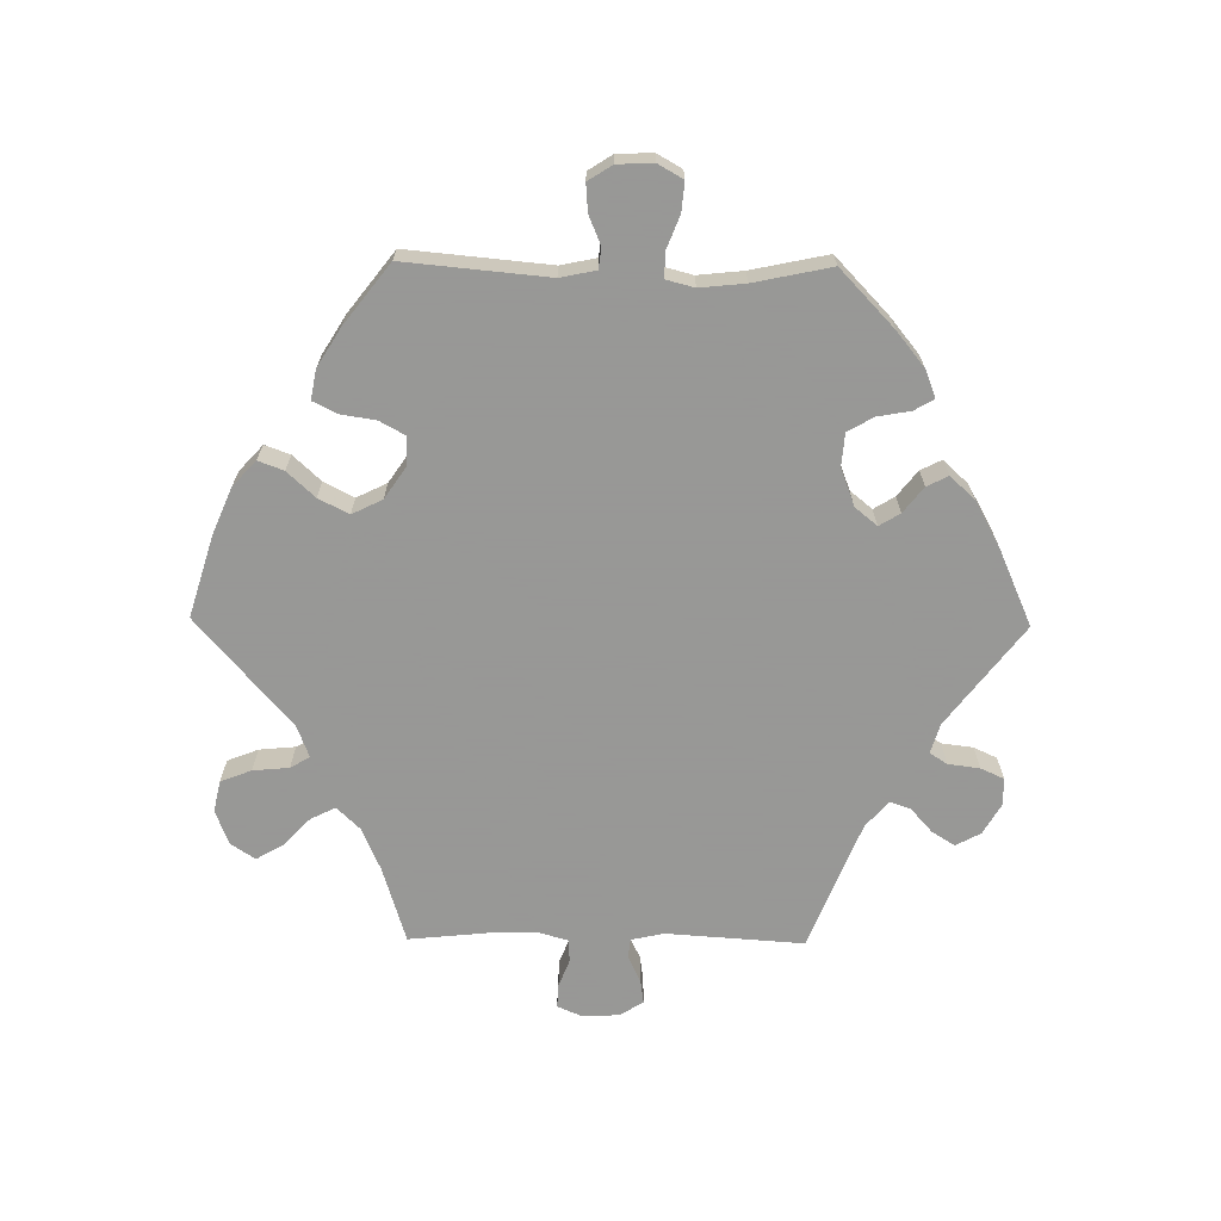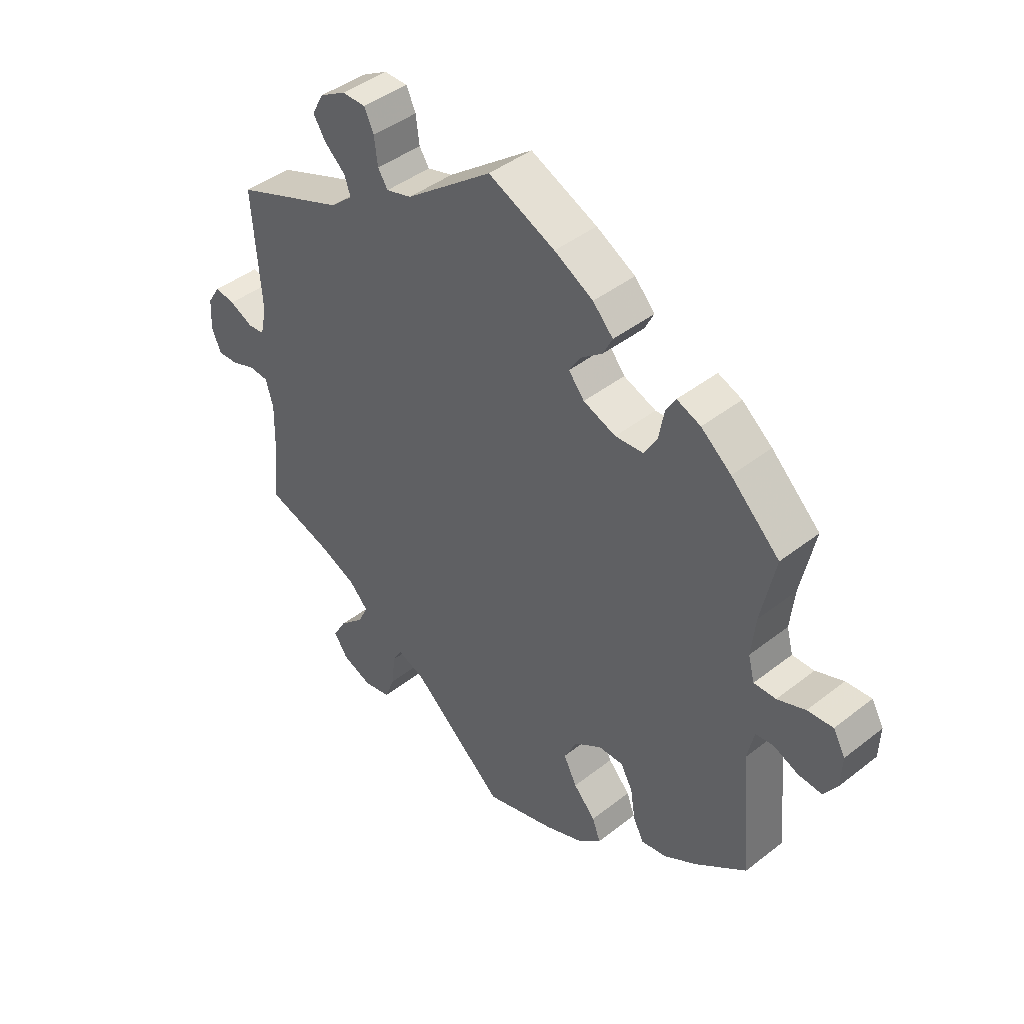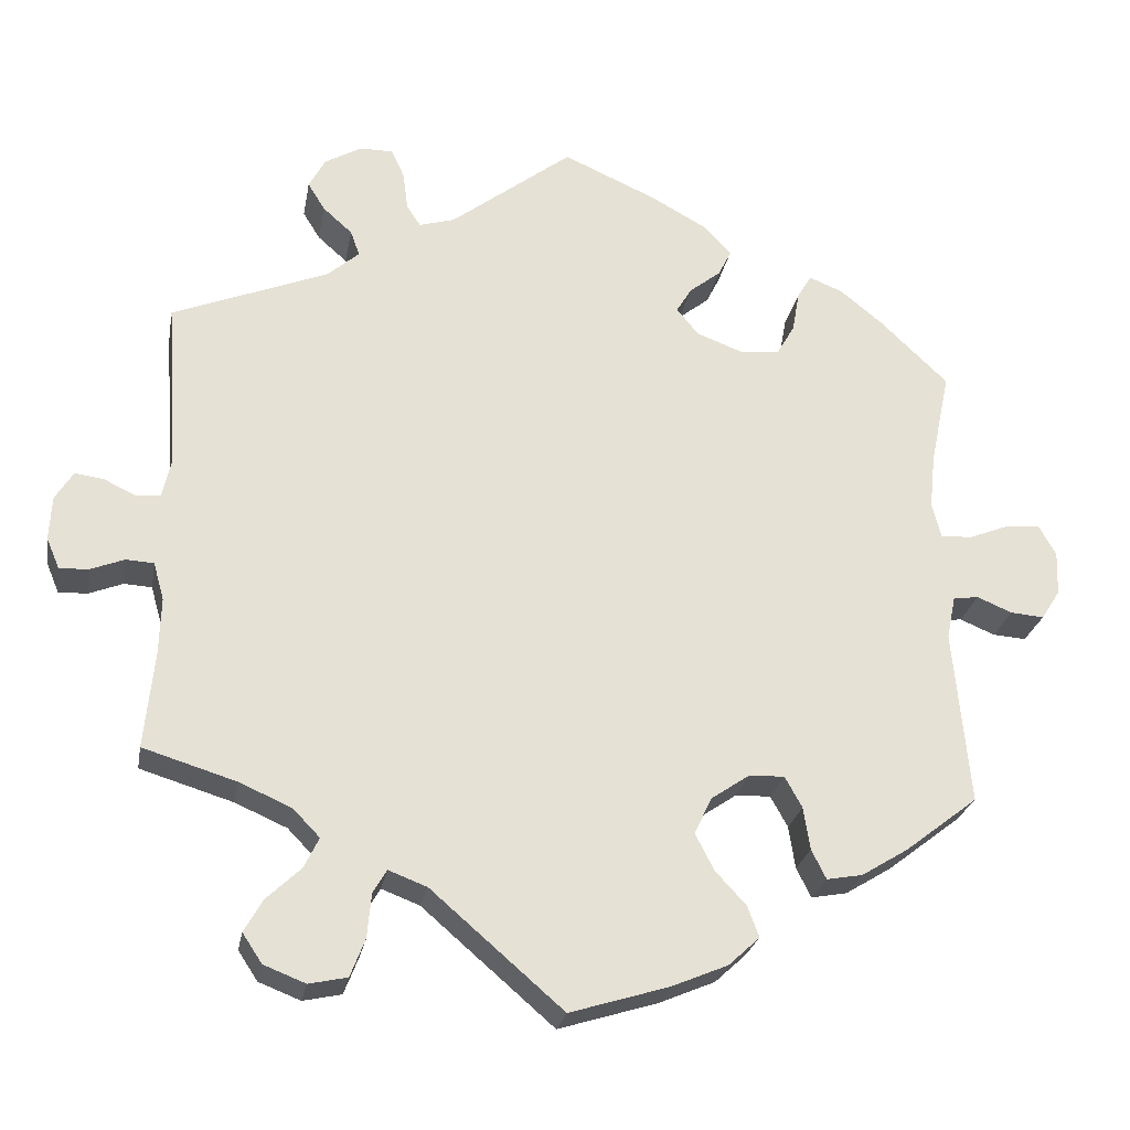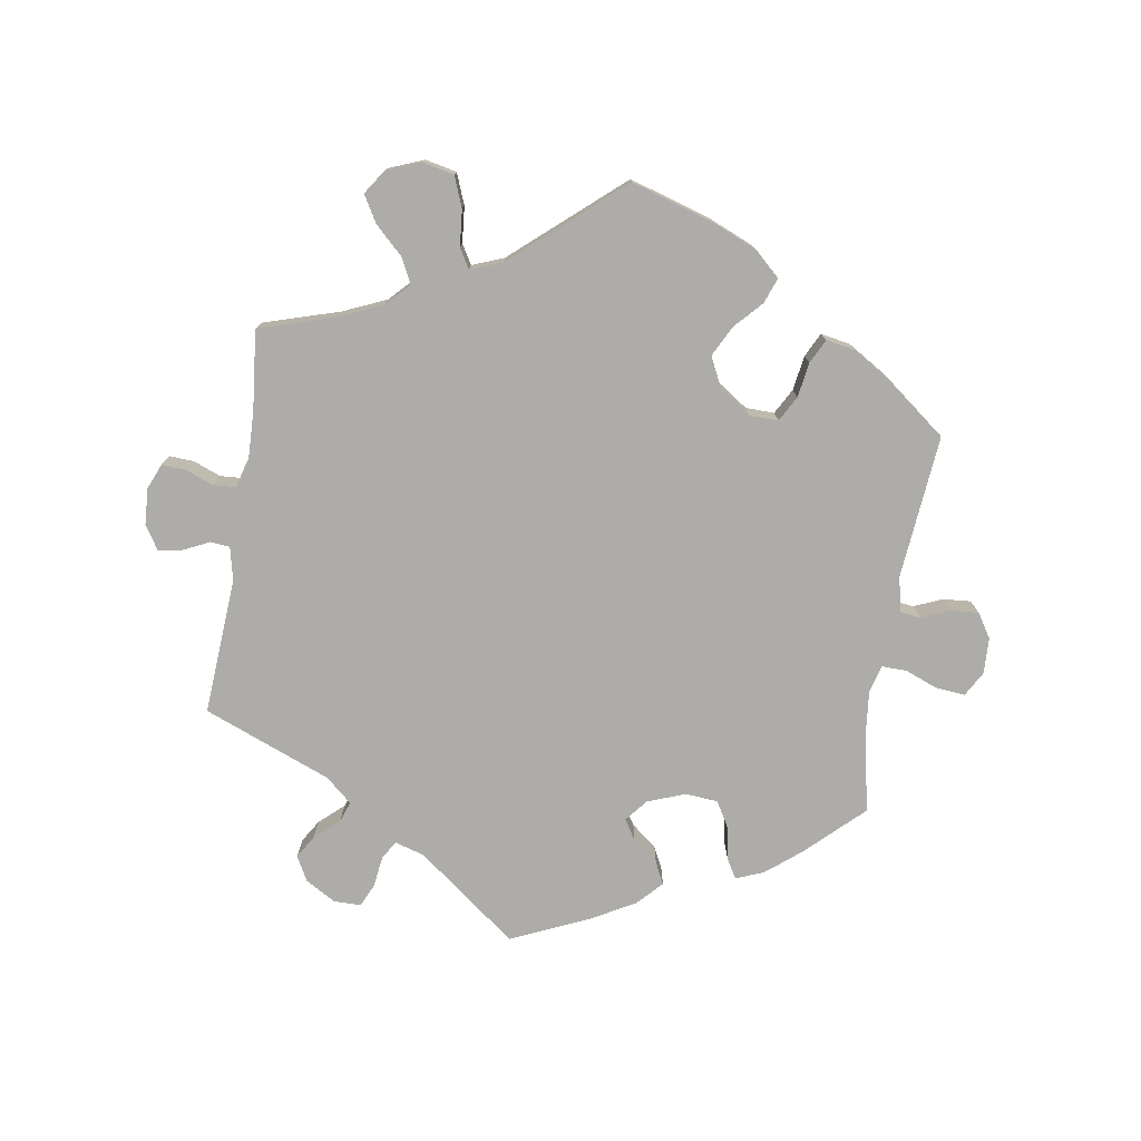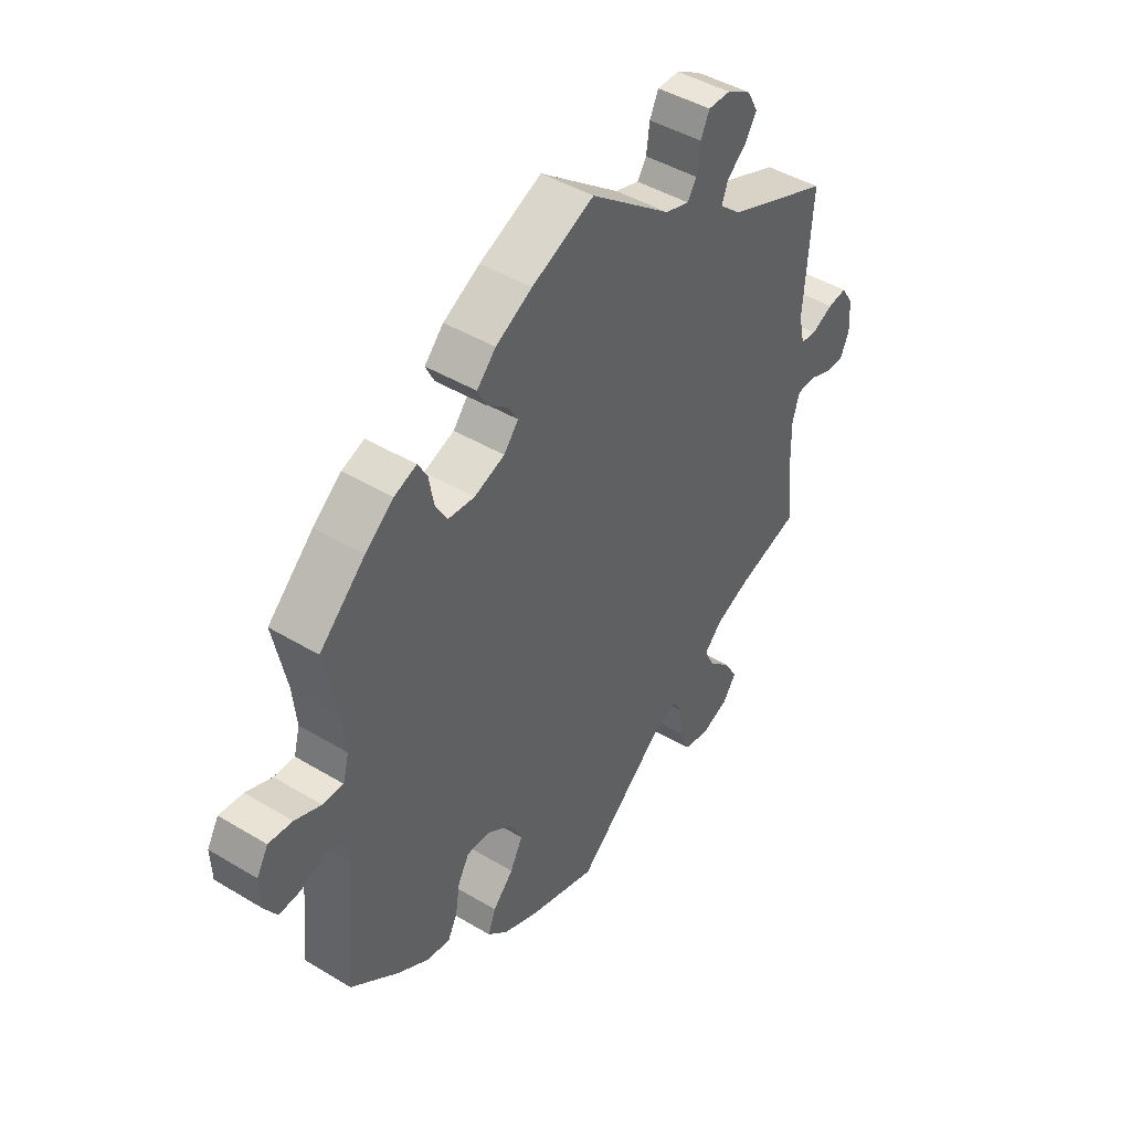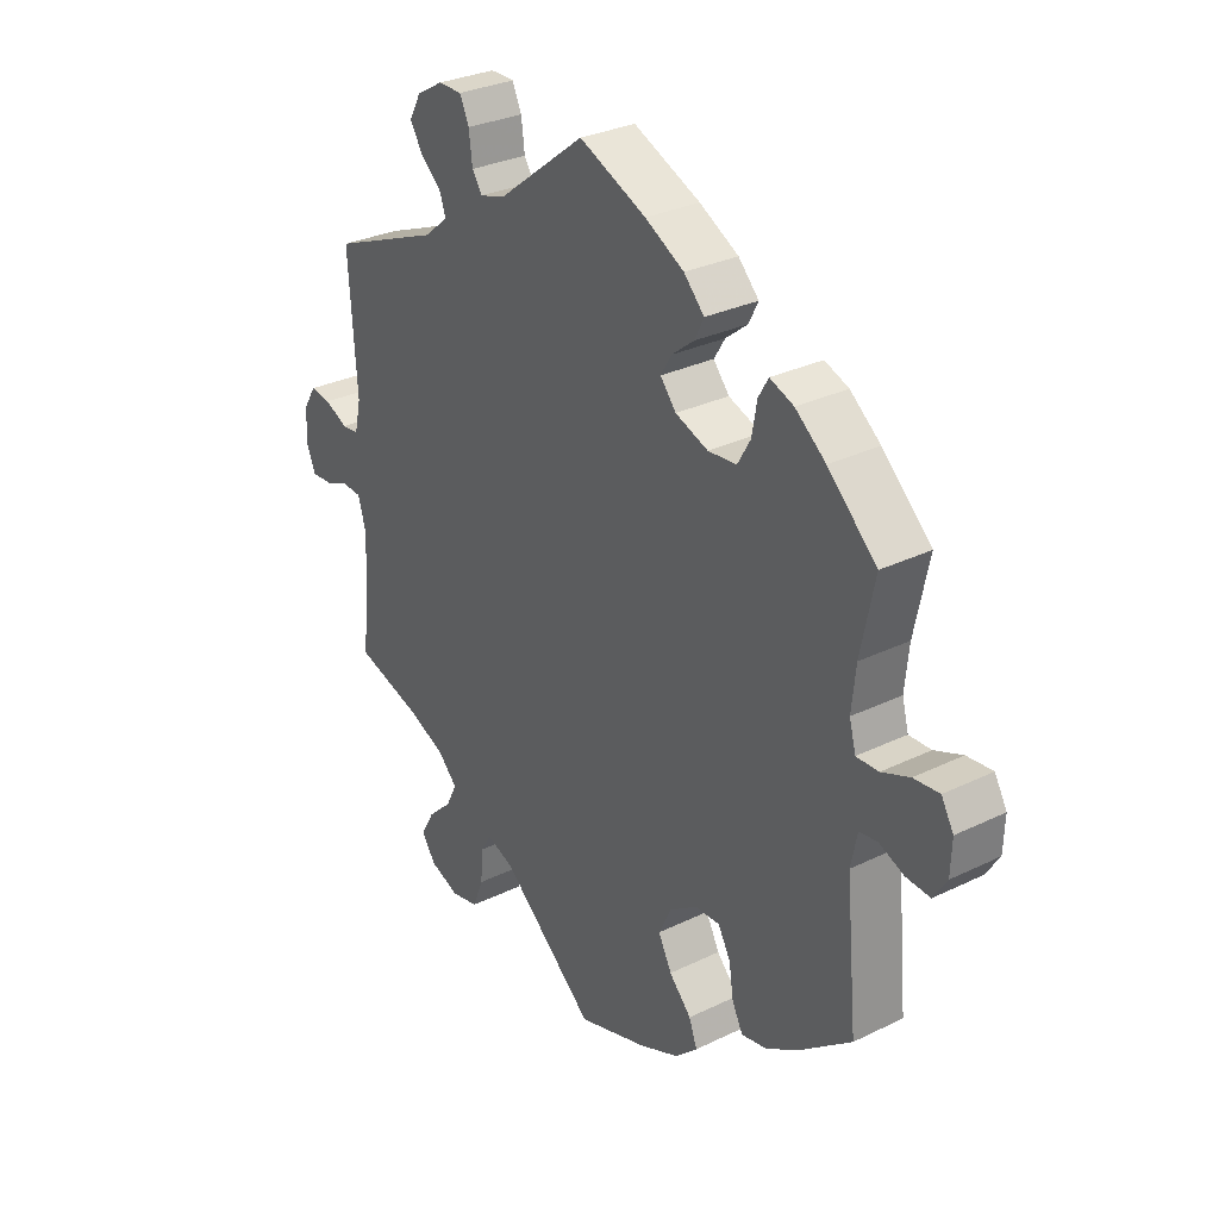
<metadata>
{"format":"obj","ext":"obj","renderer":"f3d","projection":"perspective","resolution":1024,"background":"white","views":[{"elev":-68.4,"azim":-90.7,"up":"+Y"},{"elev":43.4,"azim":-132.7,"up":"+Z"},{"elev":-25.1,"azim":169.9,"up":"+Z"},{"elev":-76.8,"azim":171.0,"up":"+Y"},{"elev":44.5,"azim":-54.9,"up":"+Z"},{"elev":29.9,"azim":-125.5,"up":"+Z"}]}
</metadata>
<code>
v 0.149 0.07 0.464
v 0.193 0.07 0.451
v 0.21 0.07 0.477
v 0.216 0.07 0.524
v 0.232 0.07 0.559
v 0.273 0.07 0.559
v 0.318 0.07 0.533
v 0.338 0.07 0.496
v 0.317 0.07 0.462
v 0.281 0.07 0.43
v 0.27 0.07 0.399
v 0.309 0.07 0.365
v 0.5 0.07 0.289
v 0.486 0.07 0.084
v 0.497 0.07 0.035
v 0.526 0.07 0.032
v 0.566 0.07 0.051
v 0.601 0.07 0.056
v 0.623 0.07 0.021
v 0.626 0.07 -0.033
v 0.61 0.07 -0.071
v 0.574 0.07 -0.069
v 0.533 0.07 -0.053
v 0.499 0.07 -0.055
v 0.486 0.07 -0.101
v 0.488 0.07 -0.17
v 0.5 0.07 -0.289
v 0.386 0.07 -0.324
v 0.322 0.07 -0.352
v 0.289 0.07 -0.386
v 0.307 0.07 -0.423
v 0.349 0.07 -0.463
v 0.372 0.07 -0.503
v 0.348 0.07 -0.539
v 0.297 0.07 -0.559
v 0.25 0.07 -0.549
v 0.232 0.07 -0.503
v 0.227 0.07 -0.449
v 0.21 0.07 -0.42
v 0.163 0.07 -0.438
v 0.001 0.07 -0.578
v -0.12 0.07 -0.541
v -0.189 0.07 -0.512
v -0.227 0.07 -0.477
v -0.213 0.07 -0.439
v -0.175 0.07 -0.398
v -0.152 0.07 -0.353
v -0.174 0.07 -0.308
v -0.221 0.07 -0.276
v -0.264 0.07 -0.275
v -0.285 0.07 -0.313
v -0.293 0.07 -0.365
v -0.311 0.07 -0.401
v -0.355 0.07 -0.393
v -0.412 0.07 -0.358
v -0.501 0.07 -0.289
v -0.481 0.07 -0.075
v -0.492 0.07 -0.022
v -0.523 0.07 -0.018
v -0.566 0.07 -0.036
v -0.607 0.07 -0.039
v -0.63 0.07 -0.003
v -0.632 0.07 0.051
v -0.611 0.07 0.088
v -0.567 0.07 0.084
v -0.519 0.07 0.065
v -0.481 0.07 0.064
v -0.47 0.07 0.106
v -0.477 0.07 0.174
v -0.501 0.07 0.289
v -0.417 0.07 0.369
v -0.365 0.07 0.411
v -0.324 0.07 0.427
v -0.307 0.07 0.398
v -0.298 0.07 0.348
v -0.276 0.07 0.31
v -0.227 0.07 0.306
v -0.171 0.07 0.327
v -0.144 0.07 0.36
v -0.163 0.07 0.391
v -0.201 0.07 0.421
v -0.217 0.07 0.453
v -0.182 0.07 0.49
v -0.115 0.07 0.527
v 0 0.07 0.578
v 0.149 0 0.464
v 0.193 0 0.451
v 0.21 0 0.477
v 0.216 0 0.524
v 0.232 0 0.559
v 0.273 0 0.559
v 0.318 0 0.533
v 0.338 0 0.496
v 0.317 0 0.462
v 0.281 0 0.43
v 0.27 0 0.399
v 0.309 0 0.365
v 0.5 0 0.289
v 0.486 0 0.084
v 0.497 0 0.035
v 0.526 0 0.032
v 0.566 0 0.051
v 0.601 0 0.056
v 0.623 0 0.021
v 0.626 0 -0.033
v 0.61 0 -0.071
v 0.574 0 -0.069
v 0.533 0 -0.053
v 0.499 0 -0.055
v 0.486 0 -0.101
v 0.488 0 -0.17
v 0.5 0 -0.289
v 0.386 0 -0.324
v 0.322 0 -0.352
v 0.289 0 -0.386
v 0.307 0 -0.423
v 0.349 0 -0.463
v 0.372 0 -0.503
v 0.348 0 -0.539
v 0.297 0 -0.559
v 0.25 0 -0.549
v 0.232 0 -0.503
v 0.227 0 -0.449
v 0.21 0 -0.42
v 0.163 0 -0.438
v 0.001 0 -0.578
v -0.12 0 -0.541
v -0.189 0 -0.512
v -0.227 0 -0.477
v -0.213 0 -0.439
v -0.175 0 -0.398
v -0.152 0 -0.353
v -0.174 0 -0.308
v -0.221 0 -0.276
v -0.264 0 -0.275
v -0.285 0 -0.313
v -0.293 0 -0.365
v -0.311 0 -0.401
v -0.355 0 -0.393
v -0.412 0 -0.358
v -0.501 0 -0.289
v -0.481 0 -0.075
v -0.492 0 -0.022
v -0.523 0 -0.018
v -0.566 0 -0.036
v -0.607 0 -0.039
v -0.63 0 -0.003
v -0.632 0 0.051
v -0.611 0 0.088
v -0.567 0 0.084
v -0.519 0 0.065
v -0.481 0 0.064
v -0.47 0 0.106
v -0.477 0 0.174
v -0.501 0 0.289
v -0.417 0 0.369
v -0.365 0 0.411
v -0.324 0 0.427
v -0.307 0 0.398
v -0.298 0 0.348
v -0.276 0 0.31
v -0.227 0 0.306
v -0.171 0 0.327
v -0.144 0 0.36
v -0.163 0 0.391
v -0.201 0 0.421
v -0.217 0 0.453
v -0.182 0 0.49
v -0.115 0 0.527
v 0 0 0.578
f 84 85 1
f 83 84 1 2
f 80 81 82 83
f 79 80 83 2
f 78 79 2
f 77 78 2
f 72 73 74 75
f 72 75 76
f 69 70 71 72
f 68 69 72 76
f 67 68 76 77
f 63 64 65 66
f 63 66 67
f 62 63 67
f 59 60 61 62
f 58 59 62 67
f 57 58 67 77
f 51 52 53 54
f 50 51 54 55
f 43 44 45 46
f 43 46 47
f 40 41 42 43
f 39 40 43 47
f 35 36 37 38
f 35 38 39
f 34 35 39
f 31 32 33 34
f 30 31 34 39
f 29 30 39 47
f 26 27 28
f 25 26 28 29
f 24 25 29 47
f 20 21 22 23
f 20 23 24
f 19 20 24
f 16 17 18 19
f 15 16 19 24
f 14 15 24 47
f 12 13 14 47
f 7 8 9 10
f 5 6 7 10
f 3 4 5 10
f 2 3 10 11
f 50 55 56 57
f 49 50 57 77
f 48 49 77 2
f 12 47 48
f 2 11 12 48
f 86 170 169
f 87 86 169 168
f 168 167 166 165
f 87 168 165 164
f 87 164 163
f 87 163 162
f 160 159 158 157
f 161 160 157
f 157 156 155 154
f 161 157 154 153
f 162 161 153 152
f 151 150 149 148
f 152 151 148
f 152 148 147
f 147 146 145 144
f 152 147 144 143
f 162 152 143 142
f 139 138 137 136
f 140 139 136 135
f 131 130 129 128
f 132 131 128
f 128 127 126 125
f 132 128 125 124
f 123 122 121 120
f 124 123 120
f 124 120 119
f 119 118 117 116
f 124 119 116 115
f 132 124 115 114
f 113 112 111
f 114 113 111 110
f 132 114 110 109
f 108 107 106 105
f 109 108 105
f 109 105 104
f 104 103 102 101
f 109 104 101 100
f 132 109 100 99
f 132 99 98 97
f 95 94 93 92
f 95 92 91 90
f 95 90 89 88
f 96 95 88 87
f 142 141 140 135
f 162 142 135 134
f 87 162 134 133
f 133 132 97
f 133 97 96 87
f 1 86 87 2
f 2 87 88 3
f 3 88 89 4
f 4 89 90 5
f 5 90 91 6
f 6 91 92 7
f 7 92 93 8
f 8 93 94 9
f 9 94 95 10
f 10 95 96 11
f 11 96 97 12
f 12 97 98 13
f 13 98 99 14
f 14 99 100 15
f 15 100 101 16
f 16 101 102 17
f 17 102 103 18
f 18 103 104 19
f 19 104 105 20
f 20 105 106 21
f 21 106 107 22
f 22 107 108 23
f 23 108 109 24
f 24 109 110 25
f 25 110 111 26
f 26 111 112 27
f 27 112 113 28
f 28 113 114 29
f 29 114 115 30
f 30 115 116 31
f 31 116 117 32
f 32 117 118 33
f 33 118 119 34
f 34 119 120 35
f 35 120 121 36
f 36 121 122 37
f 37 122 123 38
f 38 123 124 39
f 39 124 125 40
f 40 125 126 41
f 41 126 127 42
f 42 127 128 43
f 43 128 129 44
f 44 129 130 45
f 45 130 131 46
f 46 131 132 47
f 47 132 133 48
f 48 133 134 49
f 49 134 135 50
f 50 135 136 51
f 51 136 137 52
f 52 137 138 53
f 53 138 139 54
f 54 139 140 55
f 55 140 141 56
f 56 141 142 57
f 57 142 143 58
f 58 143 144 59
f 59 144 145 60
f 60 145 146 61
f 61 146 147 62
f 62 147 148 63
f 63 148 149 64
f 64 149 150 65
f 65 150 151 66
f 66 151 152 67
f 67 152 153 68
f 68 153 154 69
f 69 154 155 70
f 70 155 156 71
f 71 156 157 72
f 72 157 158 73
f 73 158 159 74
f 74 159 160 75
f 75 160 161 76
f 76 161 162 77
f 77 162 163 78
f 78 163 164 79
f 79 164 165 80
f 80 165 166 81
f 81 166 167 82
f 82 167 168 83
f 83 168 169 84
f 84 169 170 85
f 85 170 86 1

</code>
